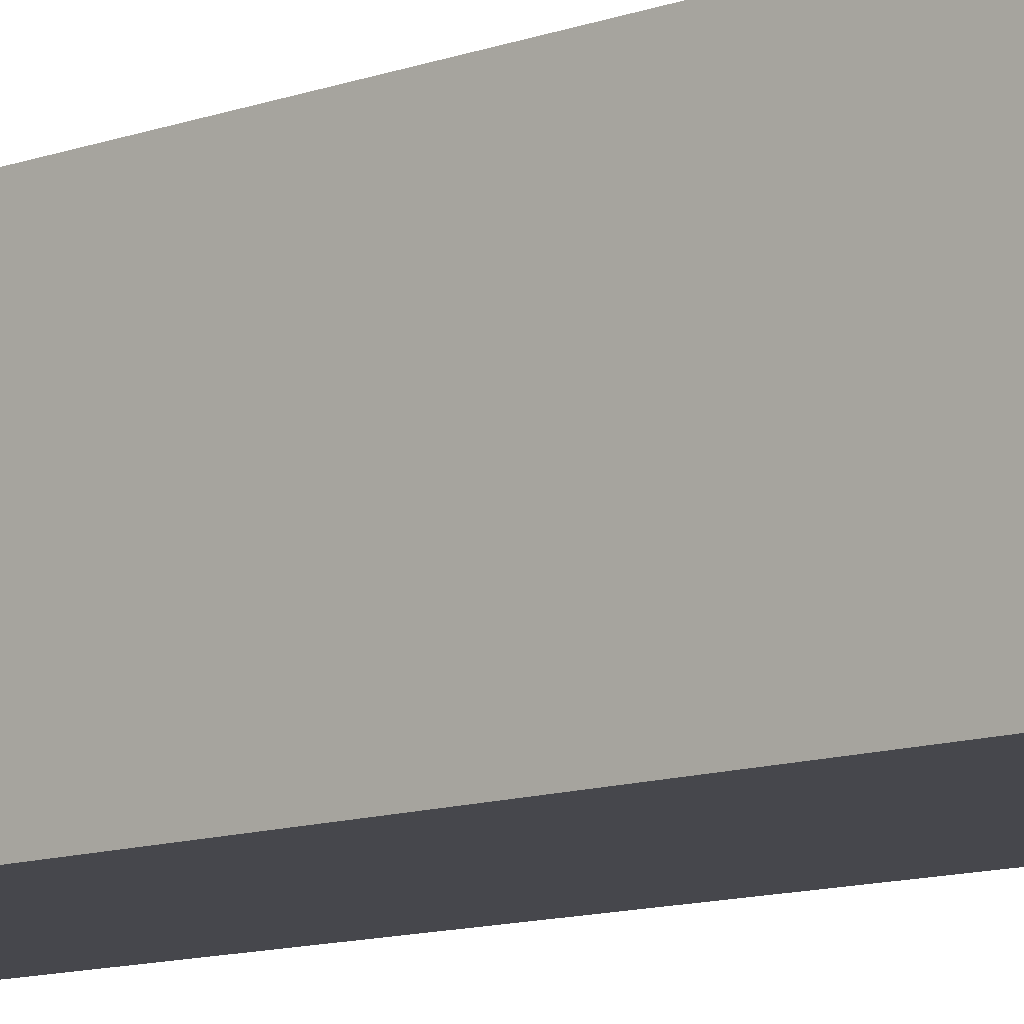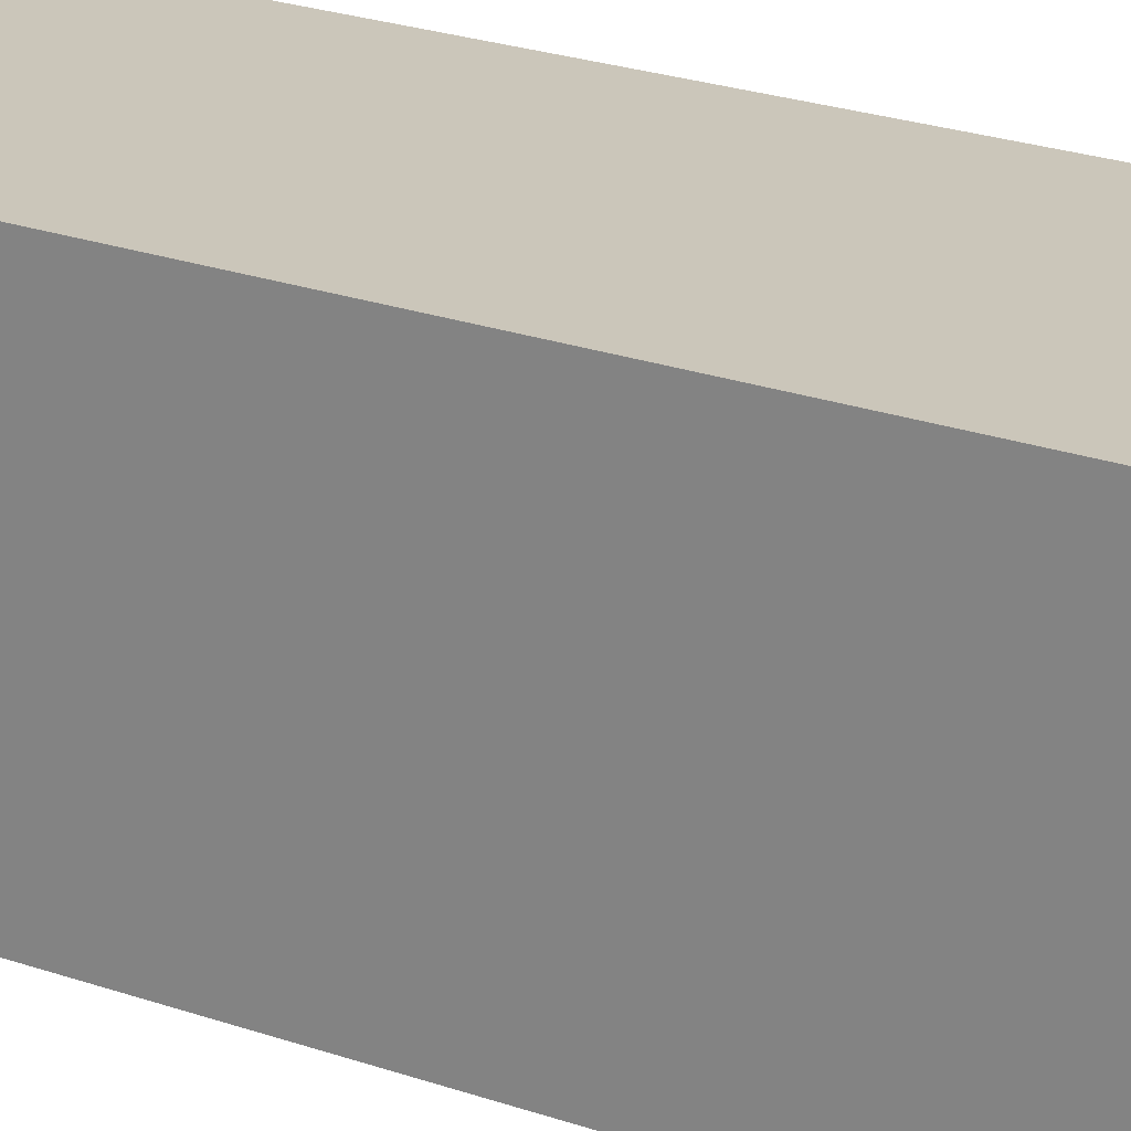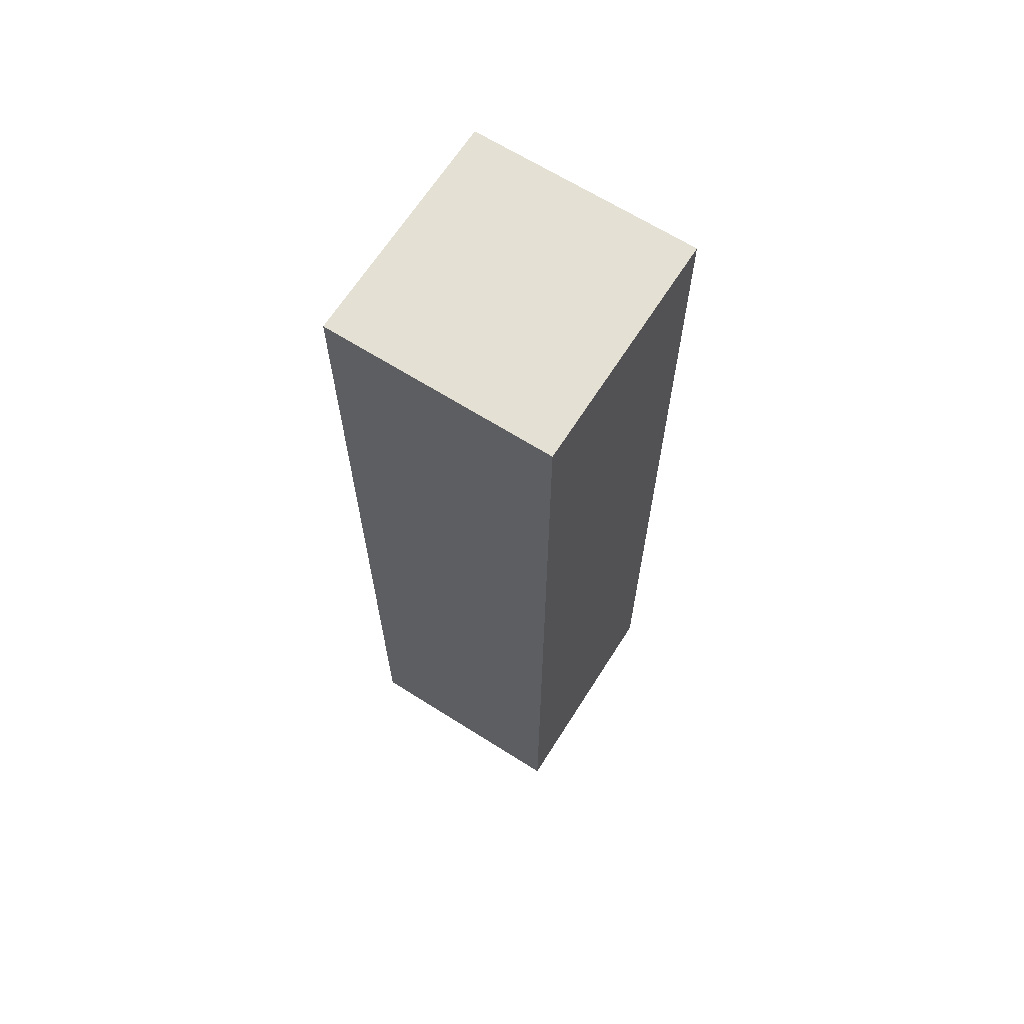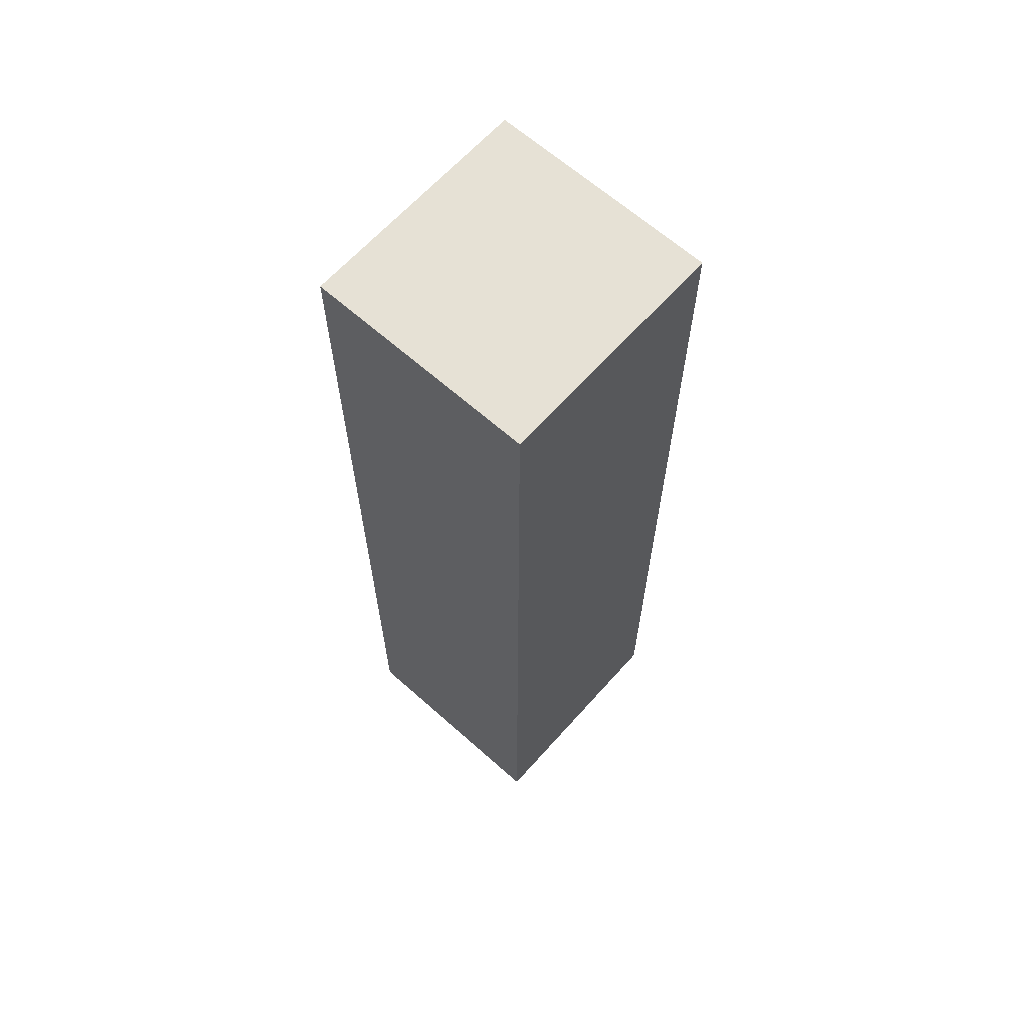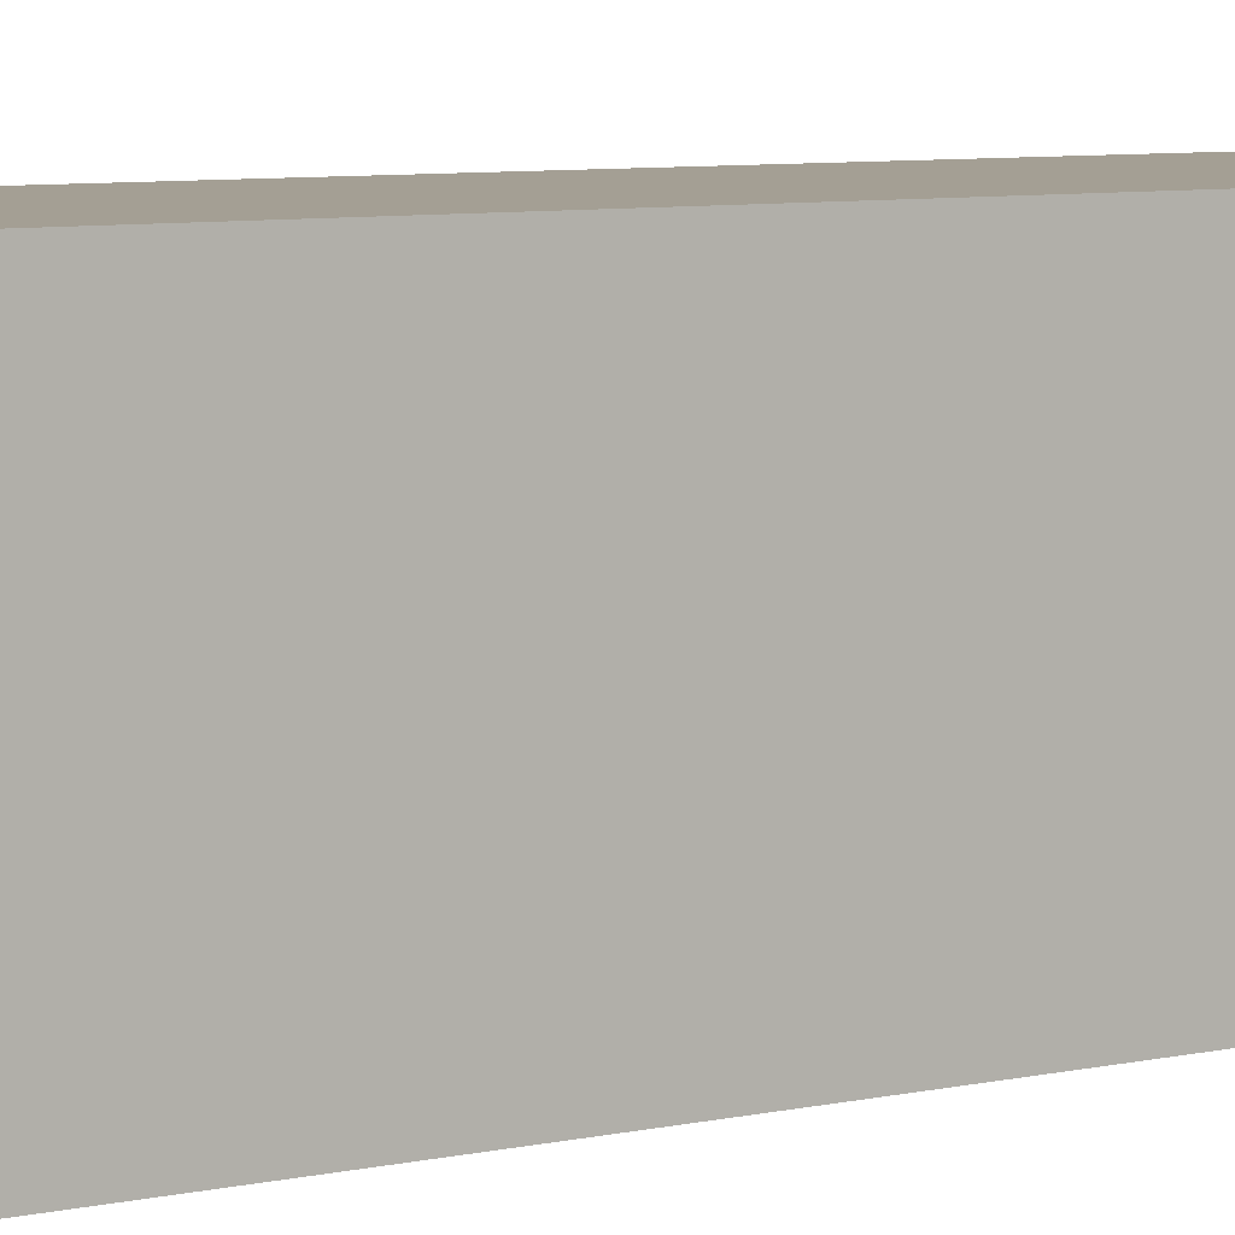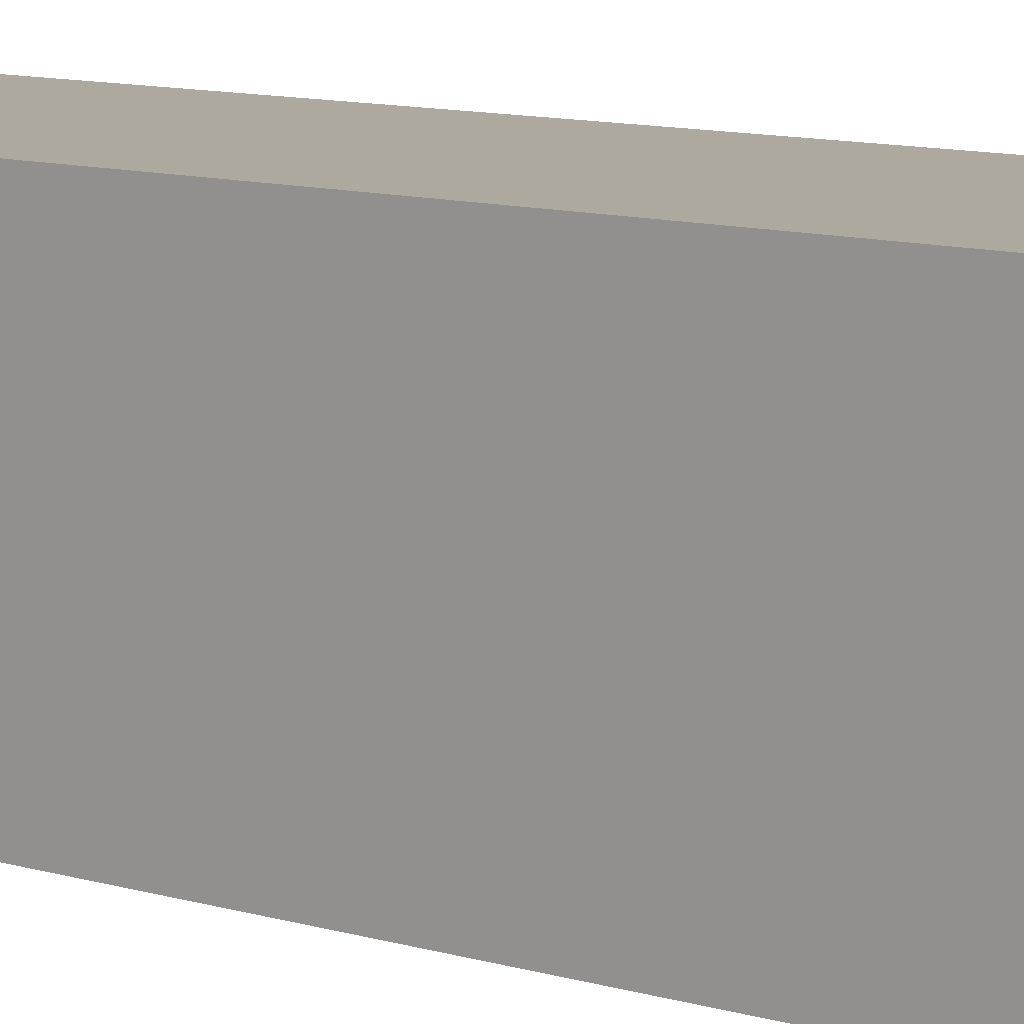
<metadata>
{"format":"obj","ext":"obj","renderer":"f3d","projection":"perspective","resolution":1024,"background":"white","views":[{"elev":-11.0,"azim":-47.9,"up":"+Z"},{"elev":21.2,"azim":-56.7,"up":"+Z"},{"elev":66.1,"azim":32.4,"up":"+Y"},{"elev":64.6,"azim":41.8,"up":"+Y"},{"elev":5.6,"azim":-129.1,"up":"+Z"},{"elev":9.1,"azim":-49.0,"up":"+Z"}]}
</metadata>
<code>
o Cube_Cube.001
v -0.4813 2 -0.4977
v -0.4813 -2 0.4977
v -0.4813 -2 -0.4977
v -0.4813 2 0.4977
v 0.4813 -2 0.4977
v 0.4813 2 0.4977
v 0.4813 -2 -0.4977
v 0.4813 2 -0.4977
f 1 2 3
f 1 4 2
f 4 5 2
f 4 6 5
f 6 7 5
f 6 8 7
f 8 3 7
f 8 1 3
f 5 3 2
f 5 7 3
f 4 8 6
f 4 1 8

</code>
